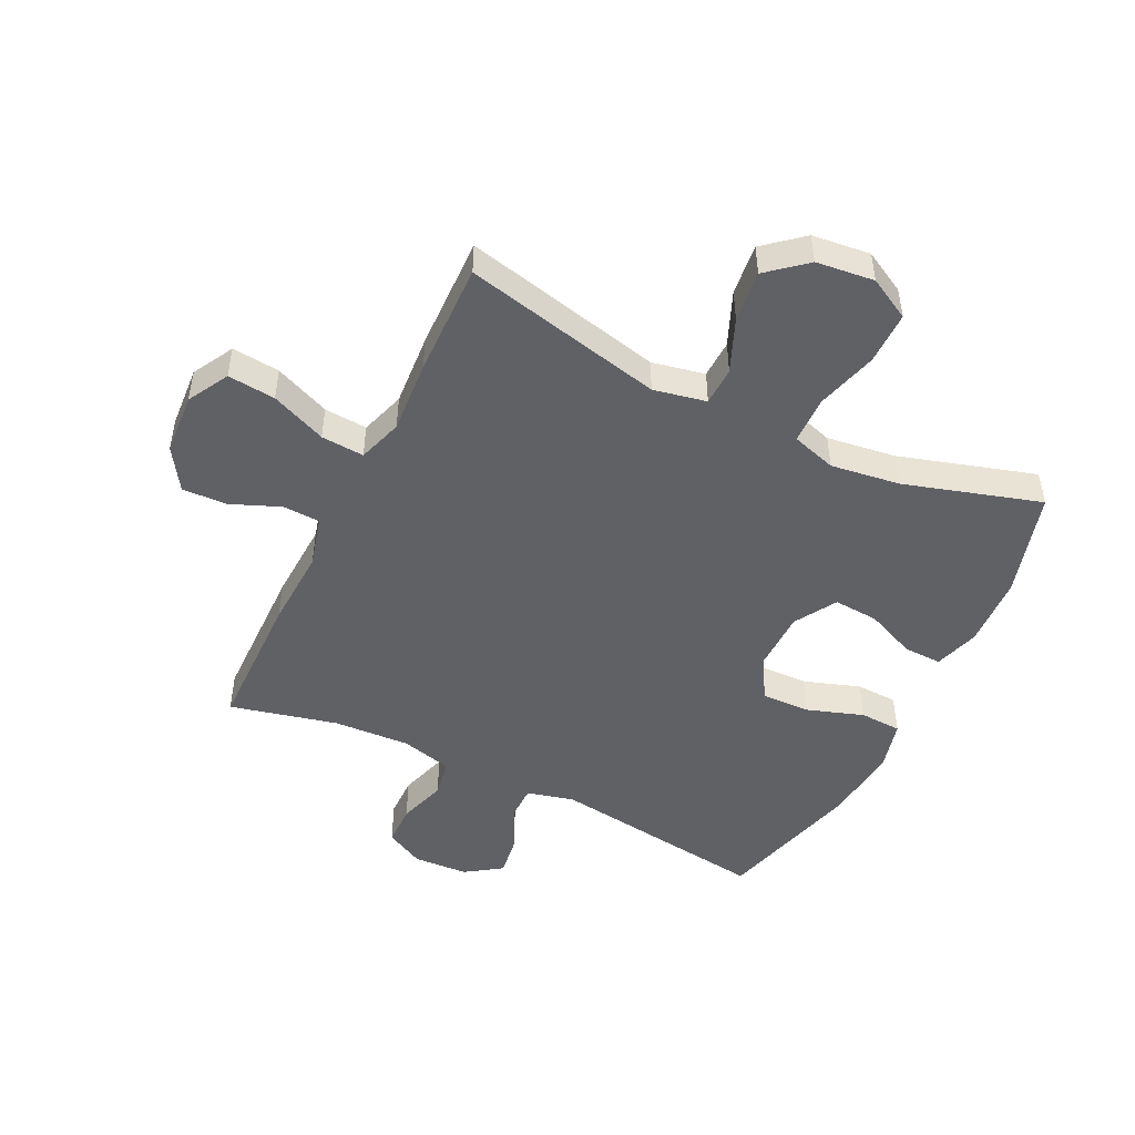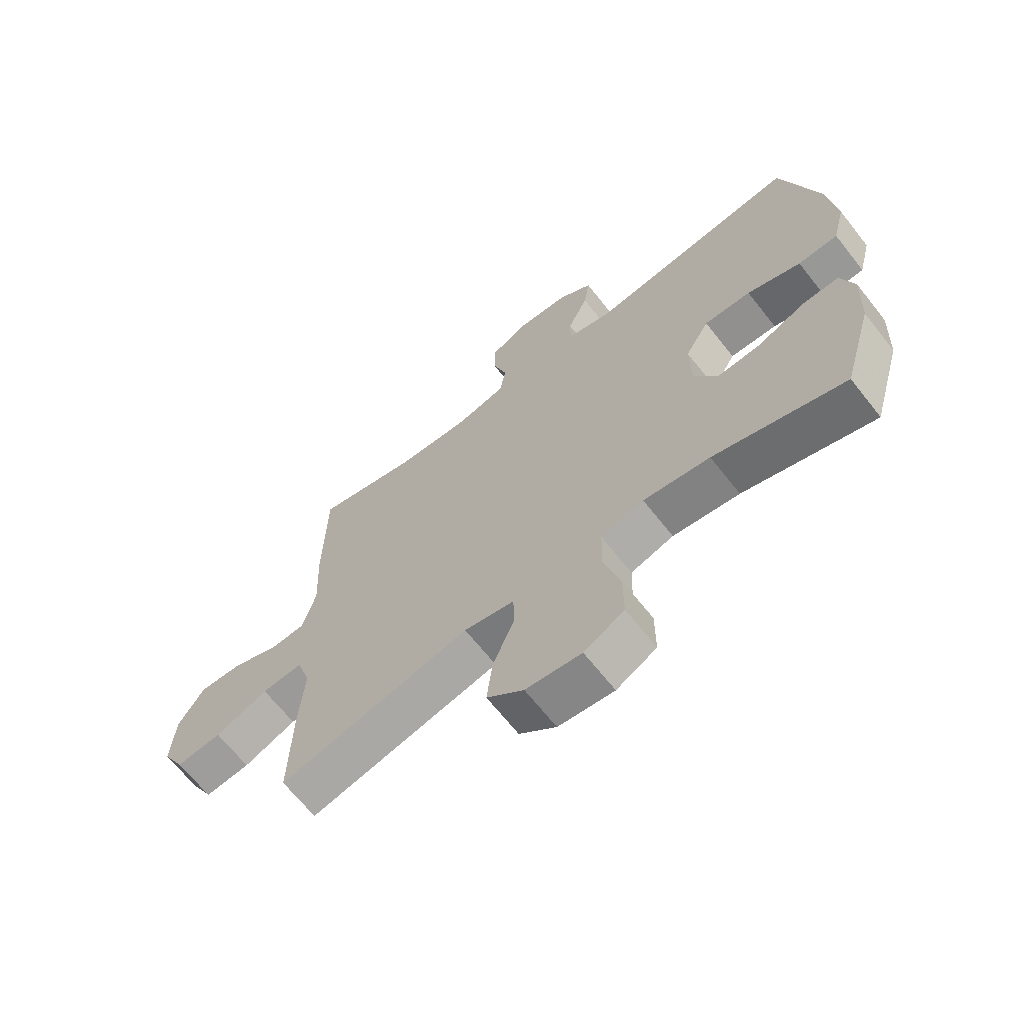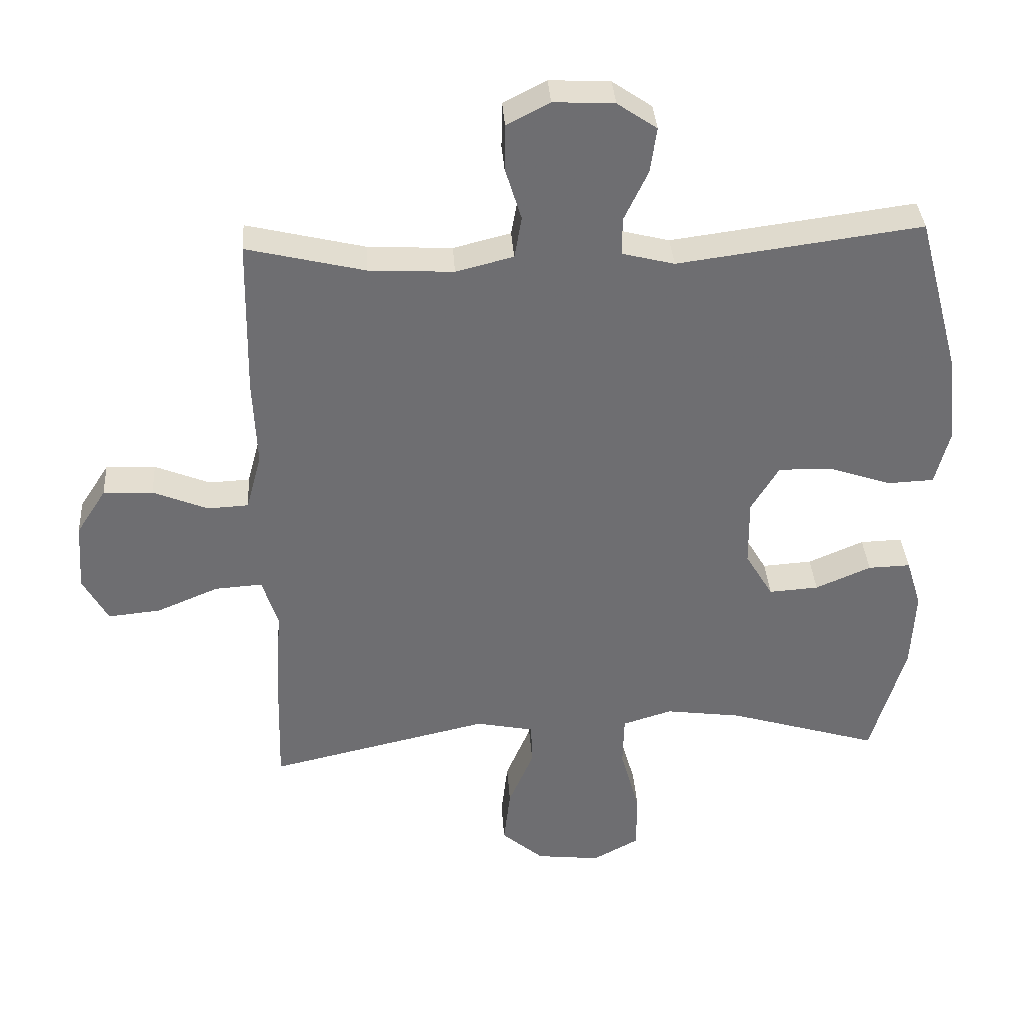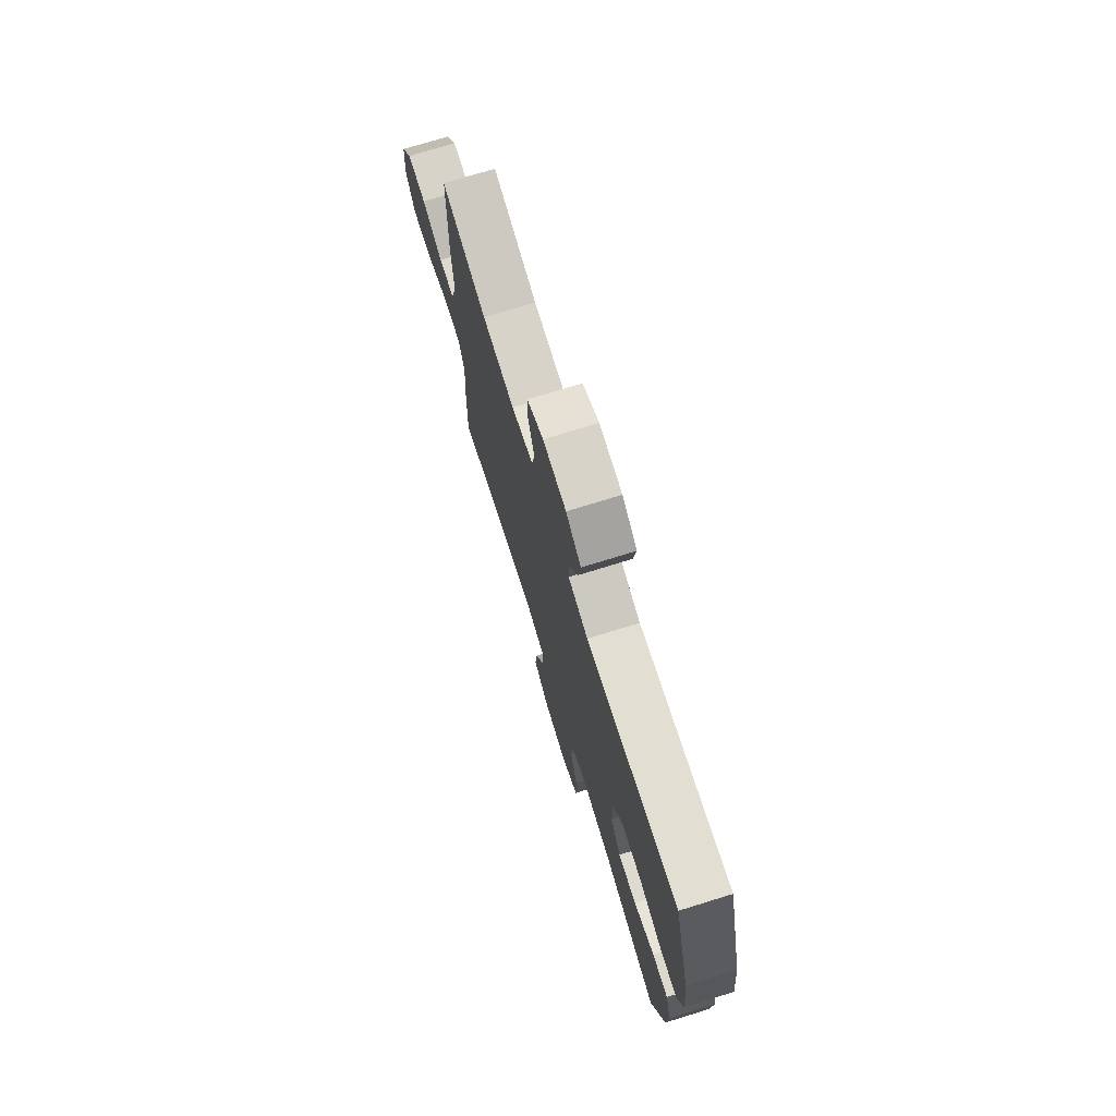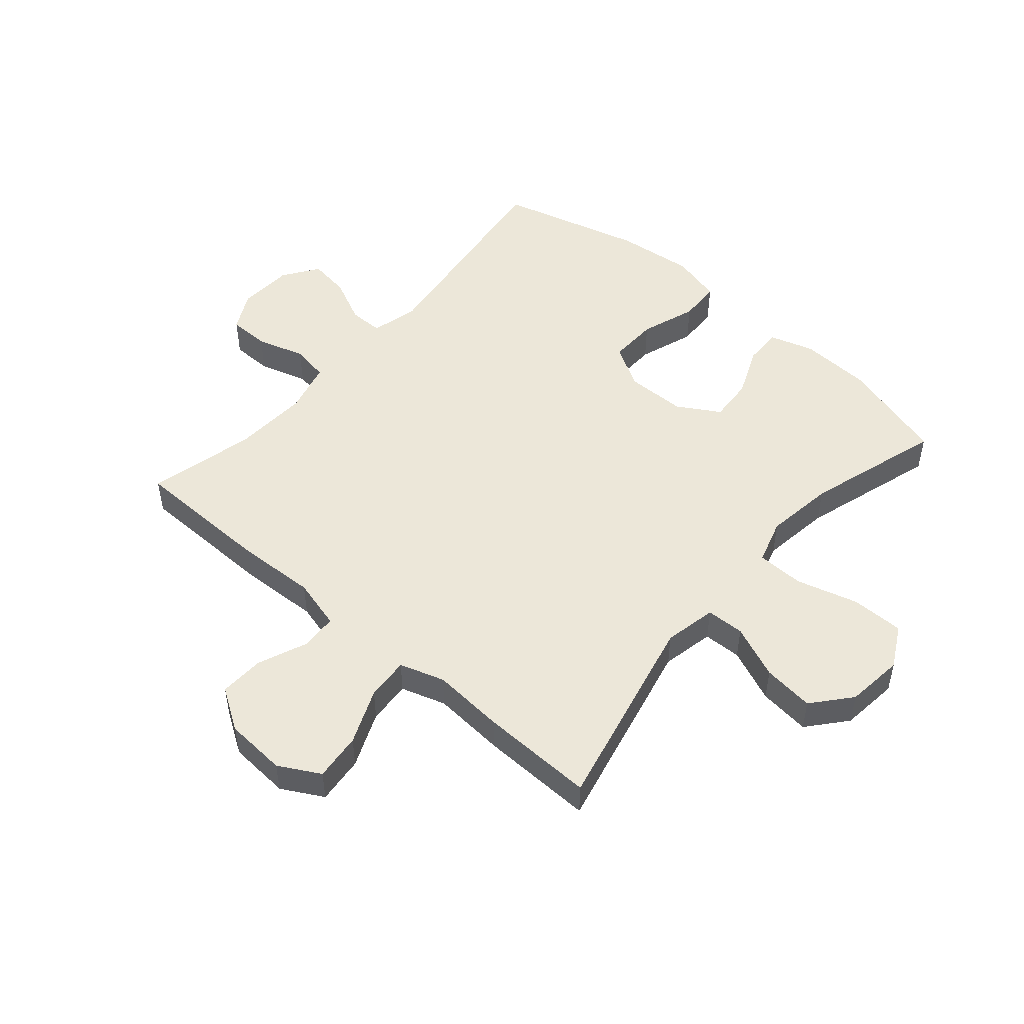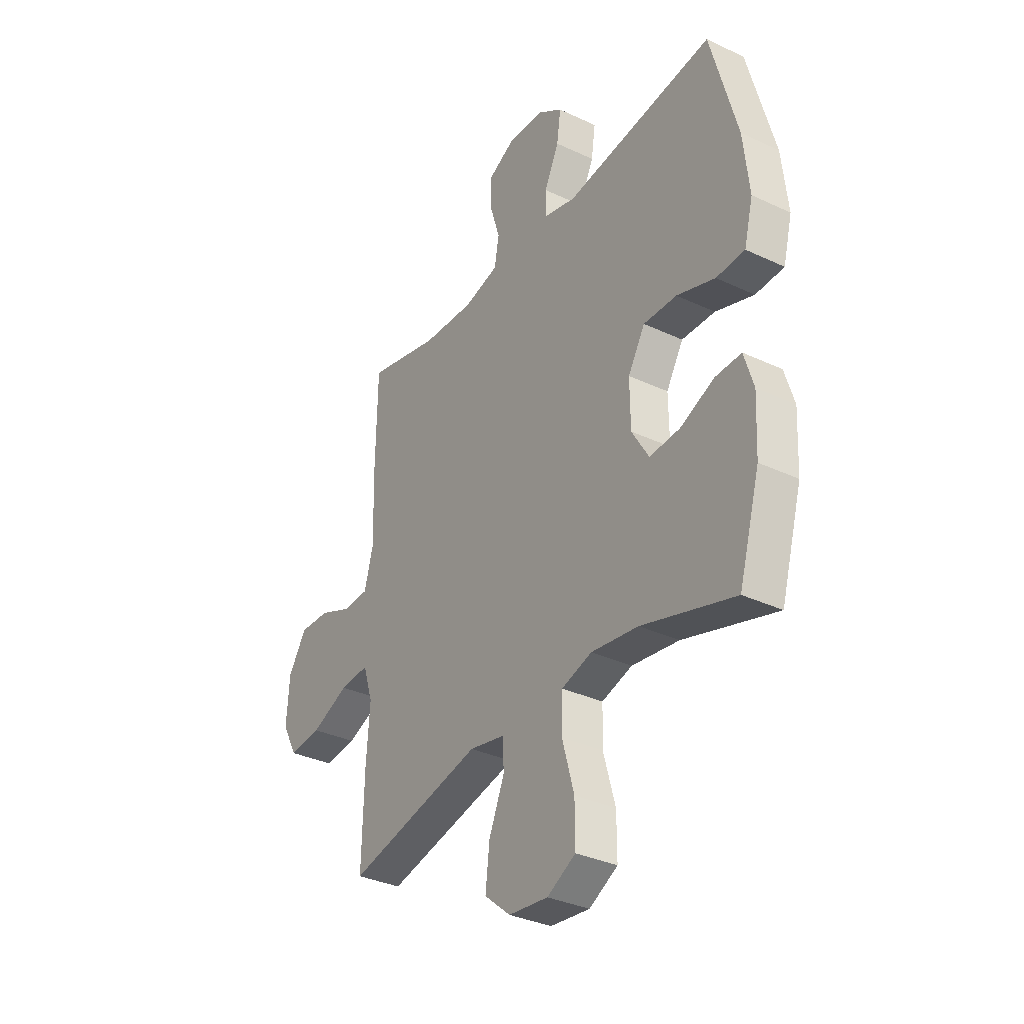
<metadata>
{"format":"obj","ext":"obj","renderer":"f3d","projection":"perspective","resolution":1024,"background":"white","views":[{"elev":-48.4,"azim":153.9,"up":"+Y"},{"elev":-66.7,"azim":-141.7,"up":"+Z"},{"elev":35.9,"azim":176.2,"up":"+Z"},{"elev":74.2,"azim":-107.2,"up":"+Z"},{"elev":50.0,"azim":130.8,"up":"+Y"},{"elev":-33.9,"azim":-122.6,"up":"+Z"}]}
</metadata>
<code>
v -0.5 0.07 -0.5
v -0.552 0.07 -0.321
v -0.558 0.07 -0.201
v -0.535 0.07 -0.126
v -0.471 0.07 -0.128
v -0.387 0.07 -0.164
v -0.312 0.07 -0.169
v -0.27 0.07 -0.099
v -0.269 0.07 0.003
v -0.311 0.07 0.073
v -0.393 0.07 0.071
v -0.487 0.07 0.039
v -0.557 0.07 0.042
v -0.579 0.07 0.127
v -0.565 0.07 0.257
v -0.5 0.07 0.5
v -0.131 0.07 0.451
v -0.052 0.07 0.471
v -0.052 0.07 0.528
v -0.088 0.07 0.604
v -0.098 0.07 0.673
v -0.038 0.07 0.714
v 0.054 0.07 0.719
v 0.119 0.07 0.685
v 0.12 0.07 0.616
v 0.095 0.07 0.535
v 0.106 0.07 0.472
v 0.193 0.07 0.45
v 0.321 0.07 0.457
v 0.5 0.07 0.5
v 0.504 0.07 0.263
v 0.498 0.07 0.13
v 0.521 0.07 0.044
v 0.583 0.07 0.041
v 0.666 0.07 0.075
v 0.741 0.07 0.078
v 0.786 0.07 0.008
v 0.793 0.07 -0.095
v 0.755 0.07 -0.164
v 0.675 0.07 -0.156
v 0.582 0.07 -0.117
v 0.51 0.07 -0.112
v 0.486 0.07 -0.187
v 0.495 0.07 -0.309
v 0.5 0.07 -0.5
v 0.165 0.07 -0.424
v 0.077 0.07 -0.442
v 0.075 0.07 -0.506
v 0.113 0.07 -0.596
v 0.123 0.07 -0.682
v 0.059 0.07 -0.736
v -0.038 0.07 -0.747
v -0.108 0.07 -0.709
v -0.108 0.07 -0.621
v -0.079 0.07 -0.517
v -0.081 0.07 -0.438
v -0.156 0.07 -0.415
v -0.272 0.07 -0.431
v -0.5 0 -0.5
v -0.552 0 -0.321
v -0.558 0 -0.201
v -0.535 0 -0.126
v -0.471 0 -0.128
v -0.387 0 -0.164
v -0.312 0 -0.169
v -0.27 0 -0.099
v -0.269 0 0.003
v -0.311 0 0.073
v -0.393 0 0.071
v -0.487 0 0.039
v -0.557 0 0.042
v -0.579 0 0.127
v -0.565 0 0.257
v -0.5 0 0.5
v -0.131 0 0.451
v -0.052 0 0.471
v -0.052 0 0.528
v -0.088 0 0.604
v -0.098 0 0.673
v -0.038 0 0.714
v 0.054 0 0.719
v 0.119 0 0.685
v 0.12 0 0.616
v 0.095 0 0.535
v 0.106 0 0.472
v 0.193 0 0.45
v 0.321 0 0.457
v 0.5 0 0.5
v 0.504 0 0.263
v 0.498 0 0.13
v 0.521 0 0.044
v 0.583 0 0.041
v 0.666 0 0.075
v 0.741 0 0.078
v 0.786 0 0.008
v 0.793 0 -0.095
v 0.755 0 -0.164
v 0.675 0 -0.156
v 0.582 0 -0.117
v 0.51 0 -0.112
v 0.486 0 -0.187
v 0.495 0 -0.309
v 0.5 0 -0.5
v 0.165 0 -0.424
v 0.077 0 -0.442
v 0.075 0 -0.506
v 0.113 0 -0.596
v 0.123 0 -0.682
v 0.059 0 -0.736
v -0.038 0 -0.747
v -0.108 0 -0.709
v -0.108 0 -0.621
v -0.079 0 -0.517
v -0.081 0 -0.438
v -0.156 0 -0.415
v -0.272 0 -0.431
f 52 53 54 55
f 52 55 56
f 51 52 56
f 48 49 50 51
f 47 48 51 56
f 46 47 56 57
f 43 44 45 46
f 42 43 46 57
f 38 39 40 41
f 38 41 42
f 37 38 42
f 34 35 36 37
f 33 34 37 42
f 32 33 42 57
f 29 30 31 32
f 28 29 32 57
f 23 24 25 26
f 23 26 27
f 22 23 27
f 19 20 21 22
f 18 19 22 27
f 17 18 27 28
f 15 16 17
f 11 12 13 14
f 10 11 14 15
f 3 4 5 6
f 3 6 7
f 58 1 2 3
f 58 3 7
f 57 58 7 8
f 28 57 8 9
f 10 15 17 28
f 9 10 28
f 113 112 111 110
f 114 113 110
f 114 110 109
f 109 108 107 106
f 114 109 106 105
f 115 114 105 104
f 104 103 102 101
f 115 104 101 100
f 99 98 97 96
f 100 99 96
f 100 96 95
f 95 94 93 92
f 100 95 92 91
f 115 100 91 90
f 90 89 88 87
f 115 90 87 86
f 84 83 82 81
f 85 84 81
f 85 81 80
f 80 79 78 77
f 85 80 77 76
f 86 85 76 75
f 75 74 73
f 72 71 70 69
f 73 72 69 68
f 64 63 62 61
f 65 64 61
f 61 60 59 116
f 65 61 116
f 66 65 116 115
f 67 66 115 86
f 86 75 73 68
f 86 68 67
f 1 59 60 2
f 2 60 61 3
f 3 61 62 4
f 4 62 63 5
f 5 63 64 6
f 6 64 65 7
f 7 65 66 8
f 8 66 67 9
f 9 67 68 10
f 10 68 69 11
f 11 69 70 12
f 12 70 71 13
f 13 71 72 14
f 14 72 73 15
f 15 73 74 16
f 16 74 75 17
f 17 75 76 18
f 18 76 77 19
f 19 77 78 20
f 20 78 79 21
f 21 79 80 22
f 22 80 81 23
f 23 81 82 24
f 24 82 83 25
f 25 83 84 26
f 26 84 85 27
f 27 85 86 28
f 28 86 87 29
f 29 87 88 30
f 30 88 89 31
f 31 89 90 32
f 32 90 91 33
f 33 91 92 34
f 34 92 93 35
f 35 93 94 36
f 36 94 95 37
f 37 95 96 38
f 38 96 97 39
f 39 97 98 40
f 40 98 99 41
f 41 99 100 42
f 42 100 101 43
f 43 101 102 44
f 44 102 103 45
f 45 103 104 46
f 46 104 105 47
f 47 105 106 48
f 48 106 107 49
f 49 107 108 50
f 50 108 109 51
f 51 109 110 52
f 52 110 111 53
f 53 111 112 54
f 54 112 113 55
f 55 113 114 56
f 56 114 115 57
f 57 115 116 58
f 58 116 59 1

</code>
